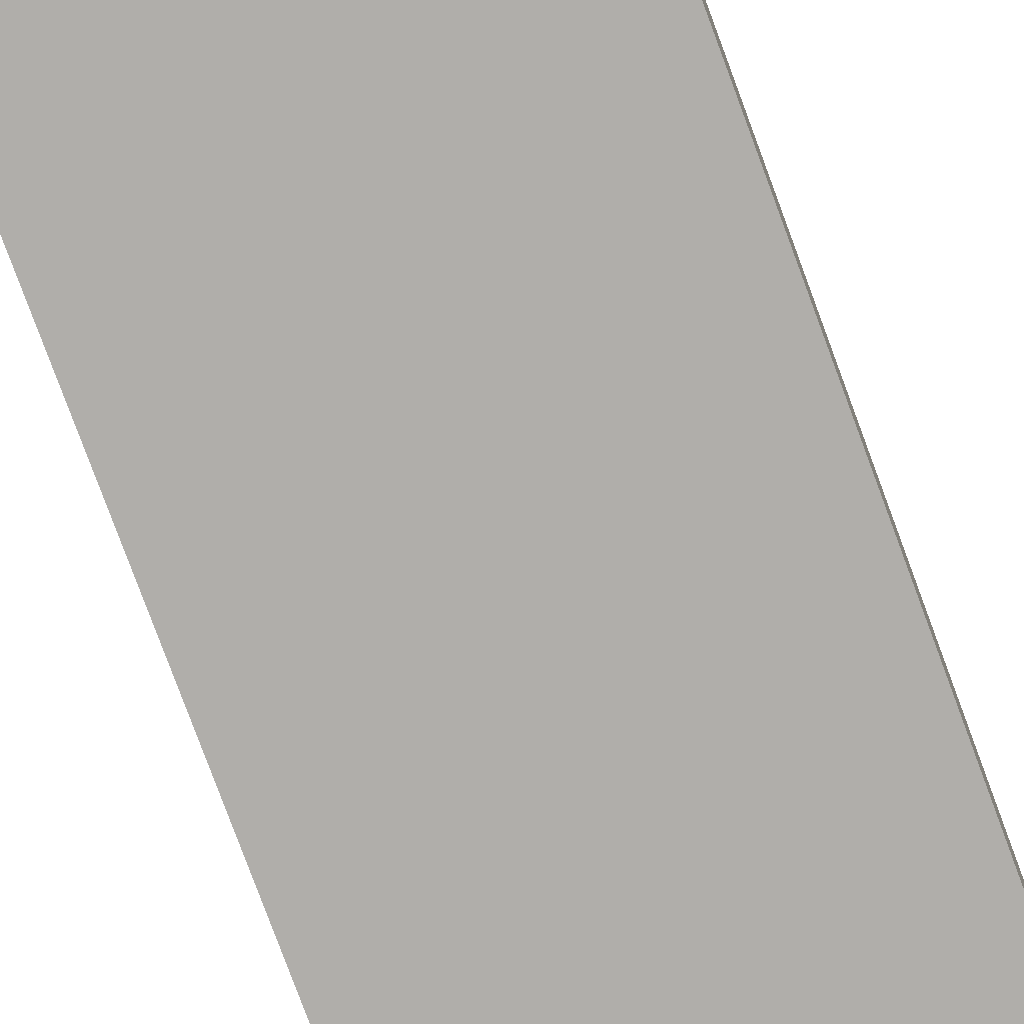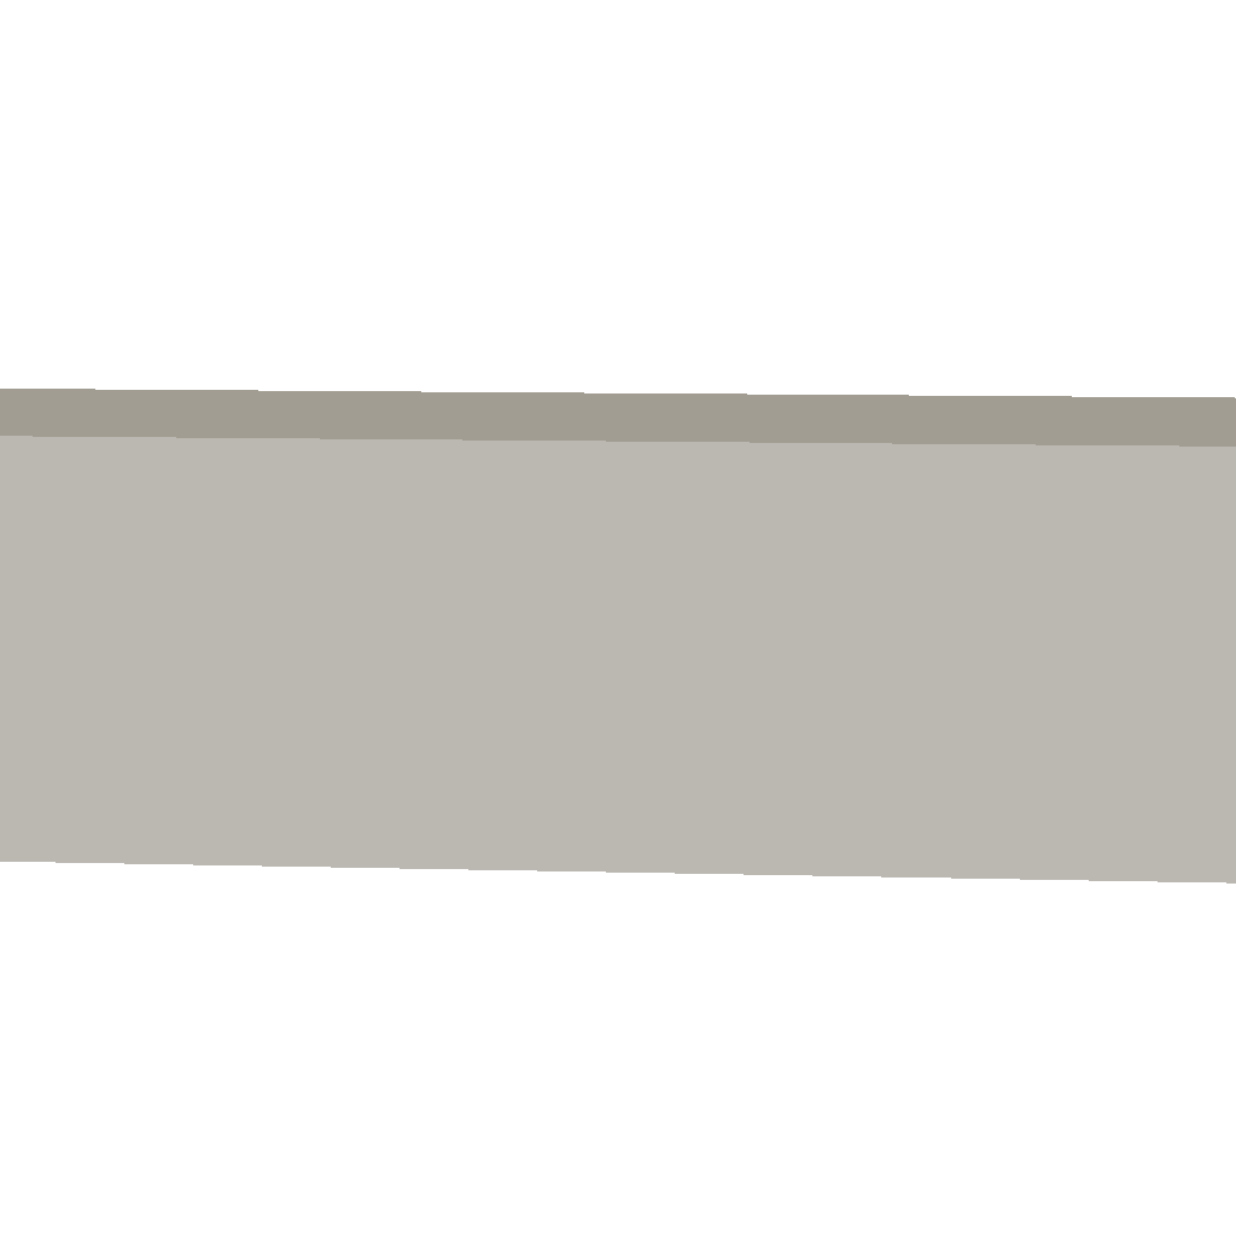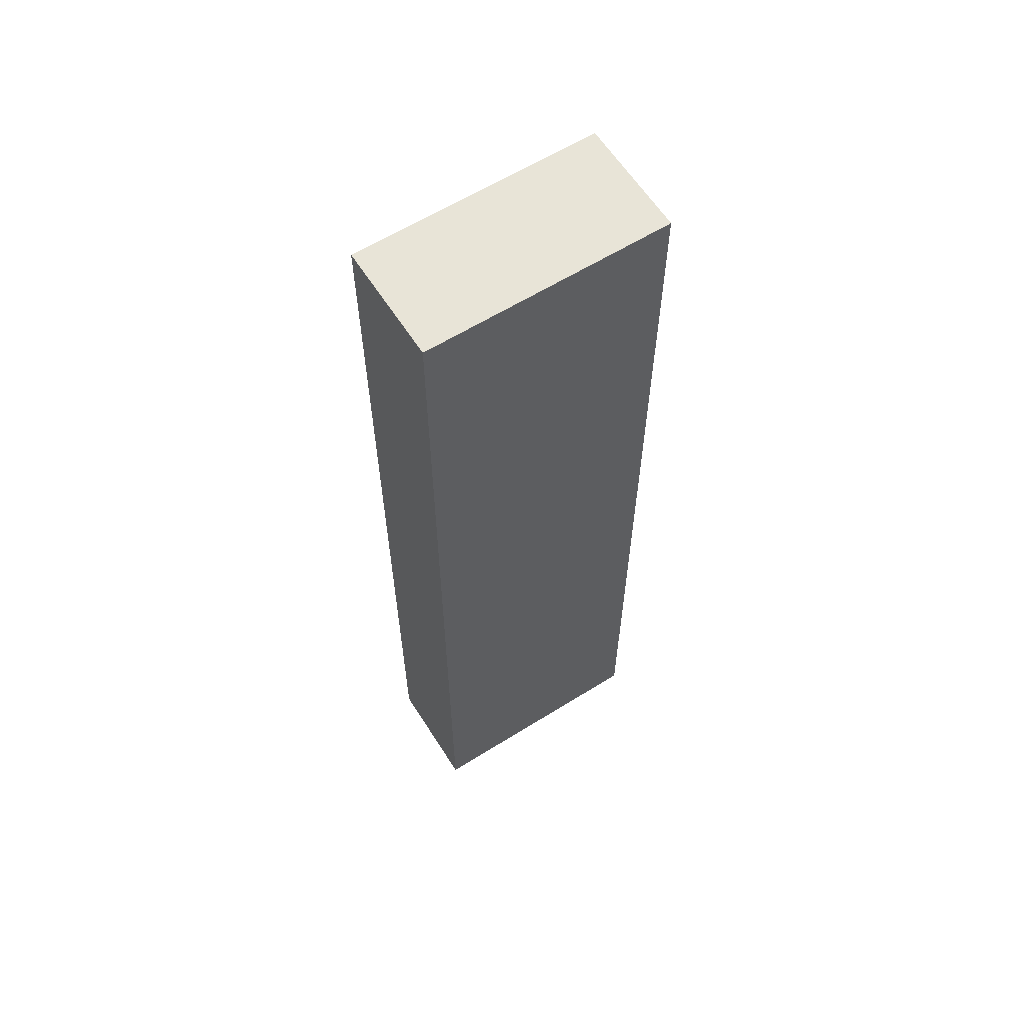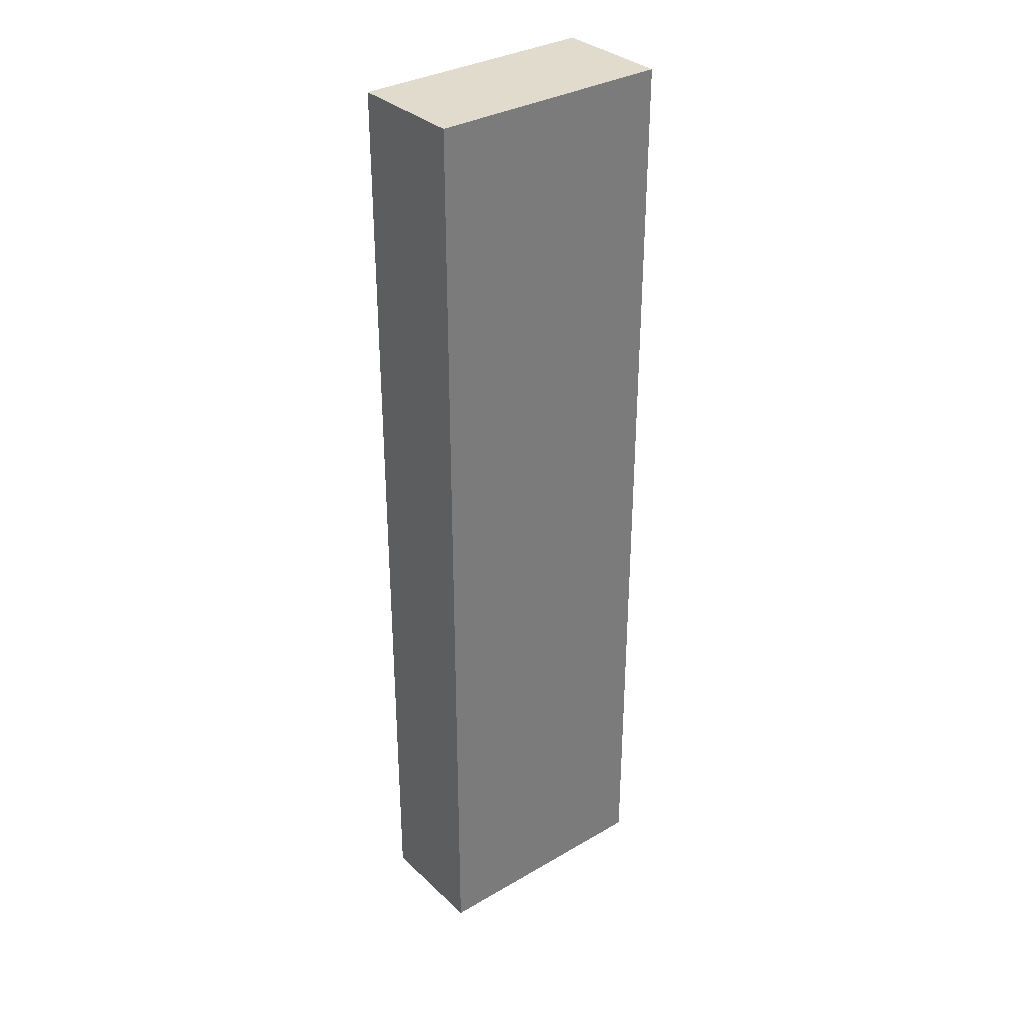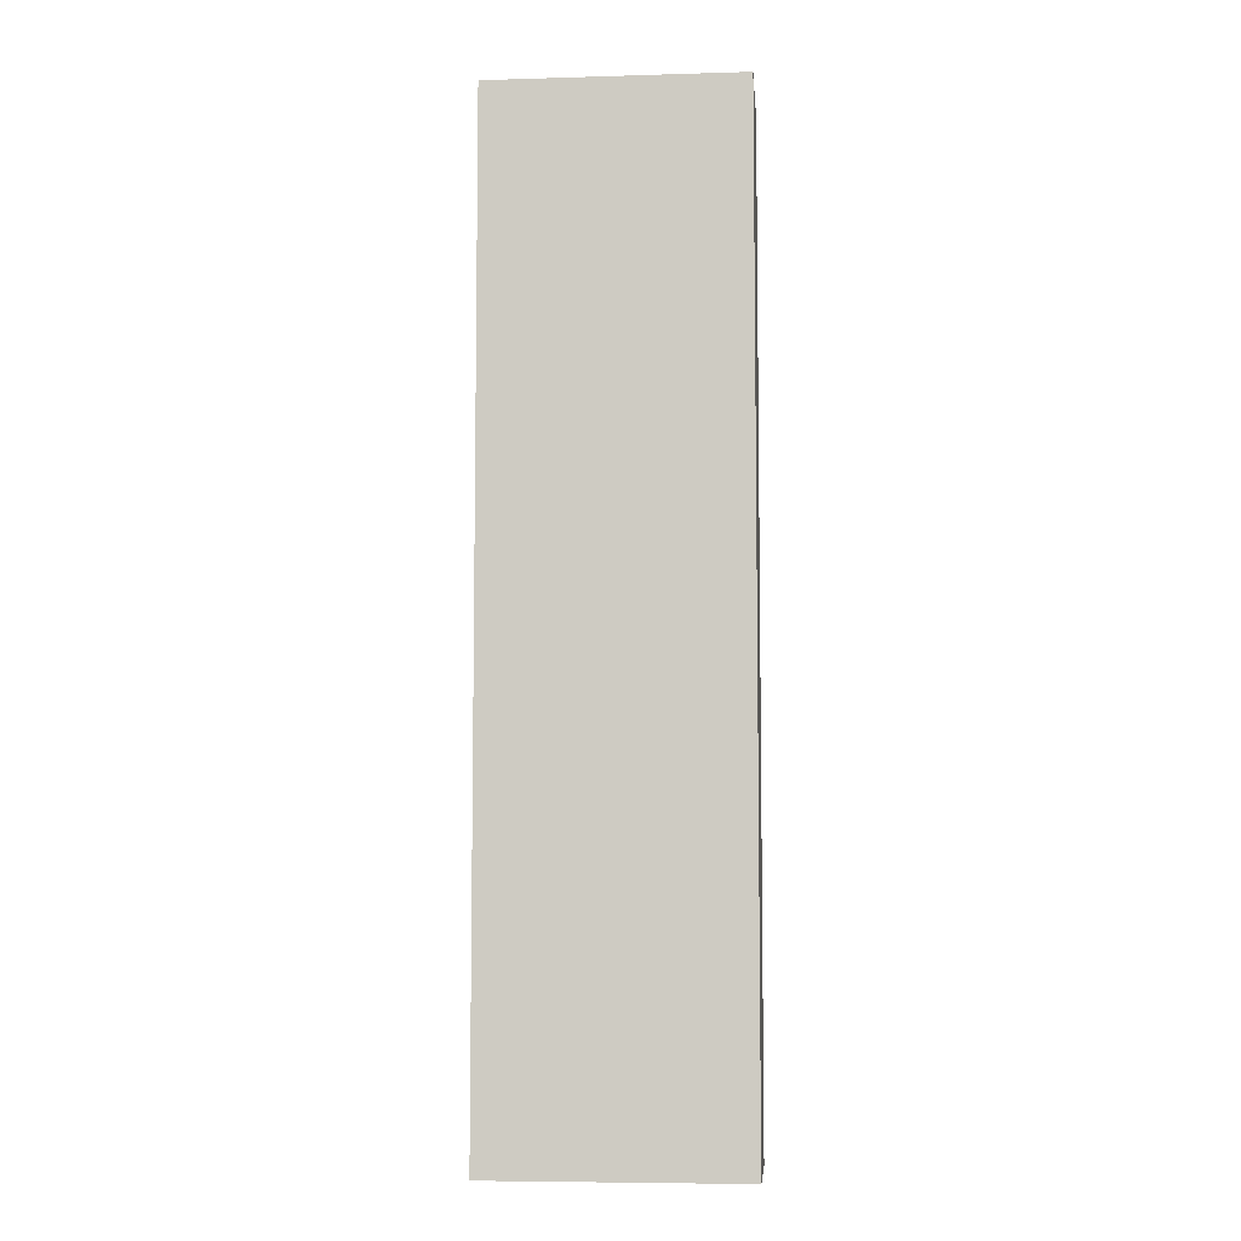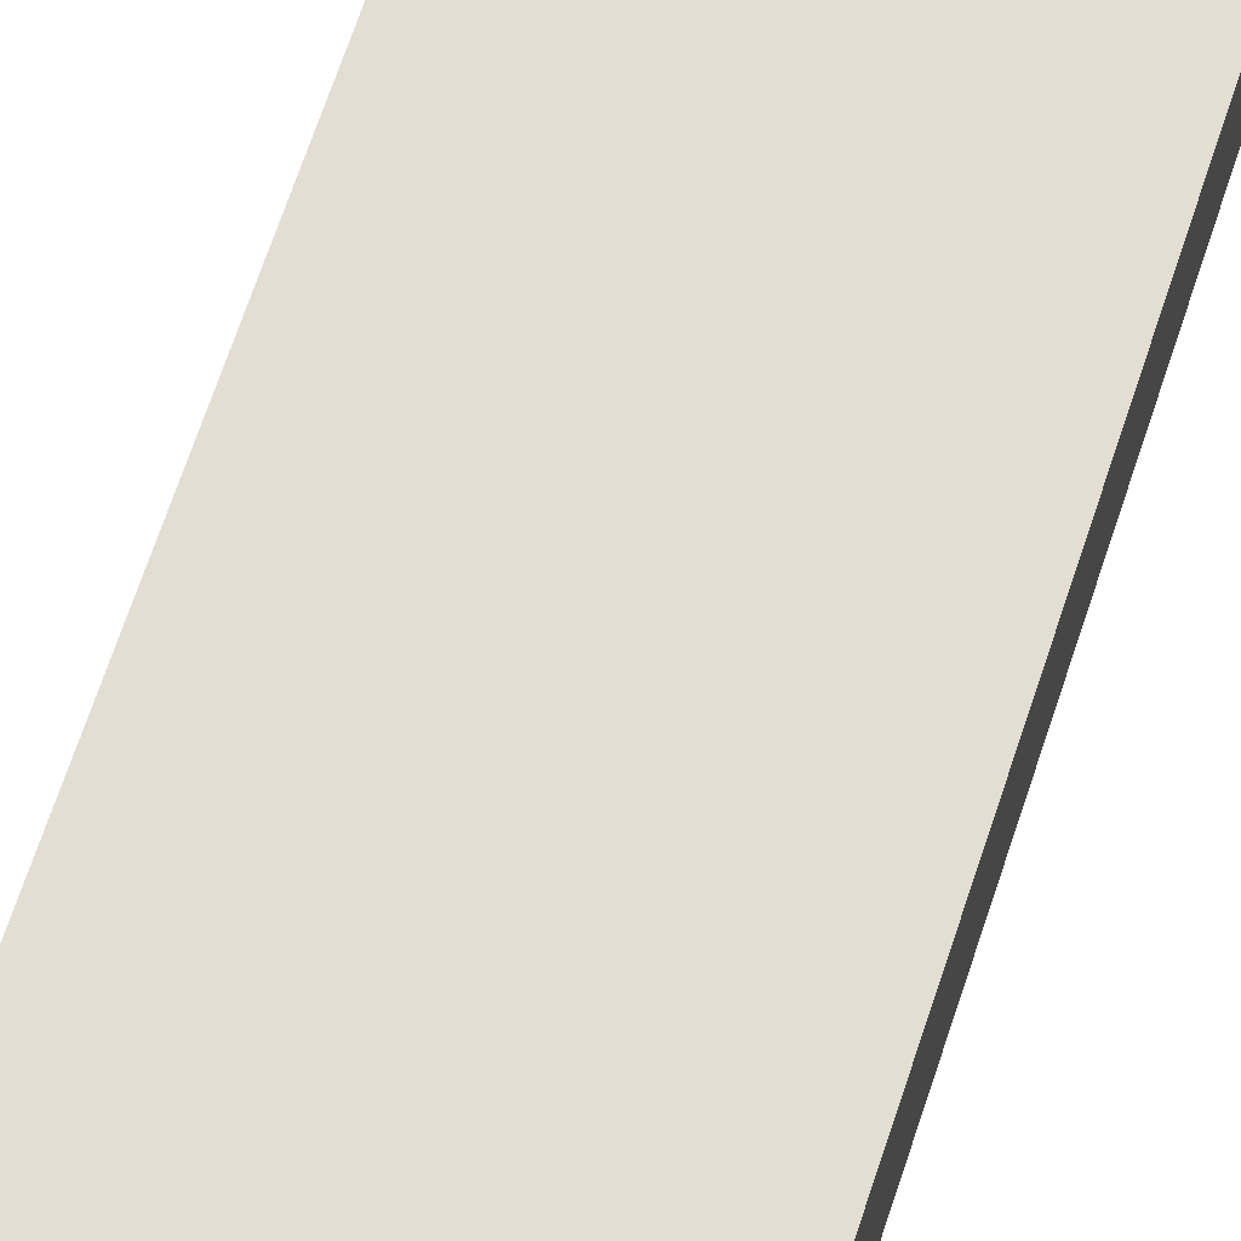
<metadata>
{"format":"obj","ext":"obj","renderer":"f3d","projection":"perspective","resolution":1024,"background":"white","views":[{"elev":-77.8,"azim":-159.8,"up":"+Y"},{"elev":4.9,"azim":-81.9,"up":"+Y"},{"elev":61.4,"azim":-32.4,"up":"+Z"},{"elev":33.3,"azim":141.5,"up":"+Z"},{"elev":-6.7,"azim":-175.1,"up":"+Z"},{"elev":67.9,"azim":18.3,"up":"+Y"}]}
</metadata>
<code>
o top wall
g Shape
v 2.693 -1.277 10.55
v -2.693 -1.277 10.55
v 2.693 1.277 10.55
v -2.693 1.277 10.55
v -2.693 -1.277 -10.55
v -2.693 1.277 -10.55
v 2.693 -1.277 -10.55
v 2.693 1.277 -10.55
f 3 4 2 1
f 4 6 5 2
f 6 8 7 5
f 8 3 1 7
f 8 6 4 3
f 1 2 5 7

</code>
